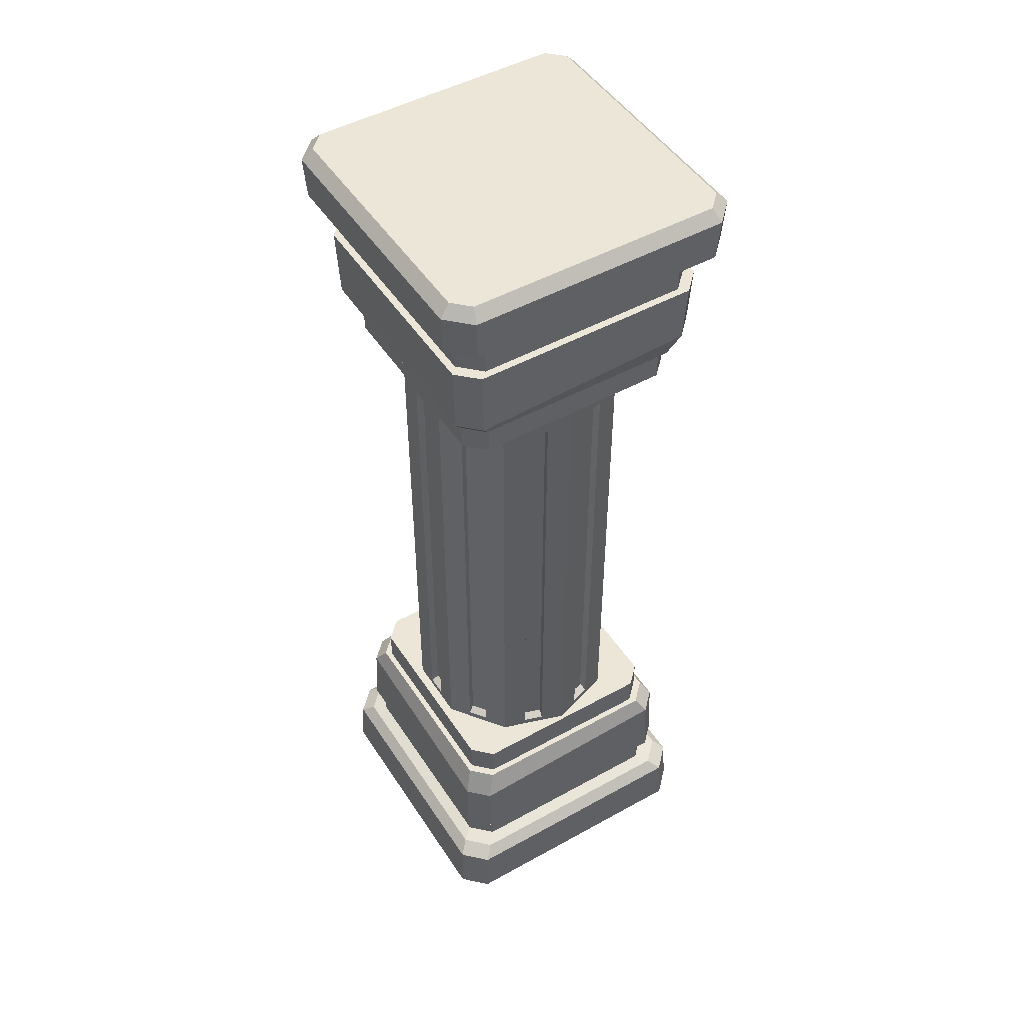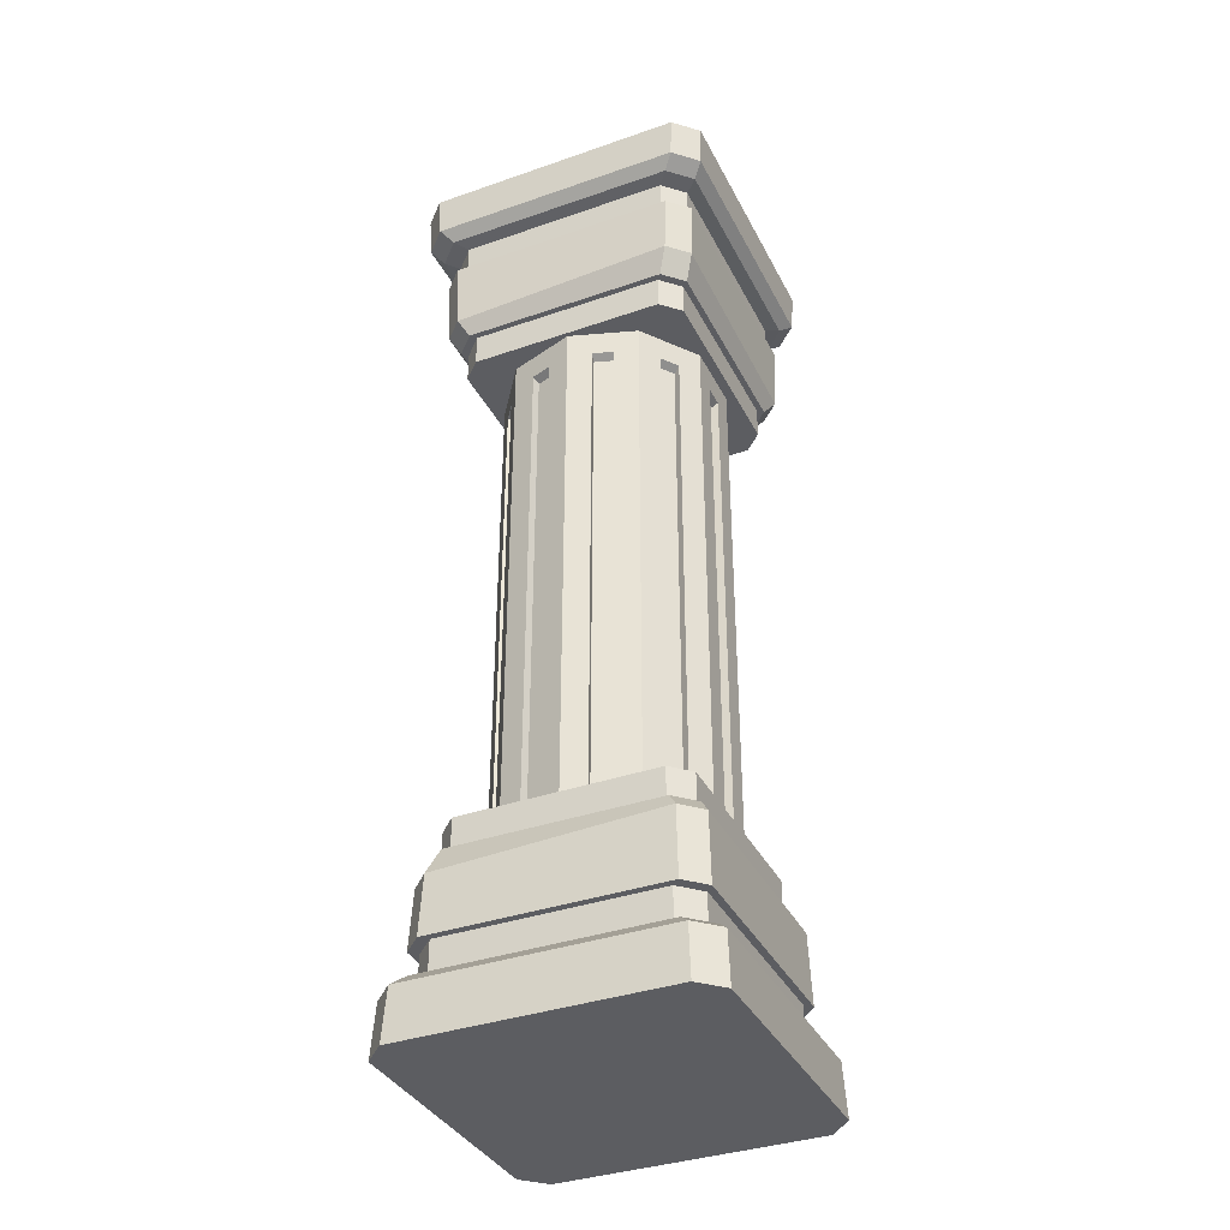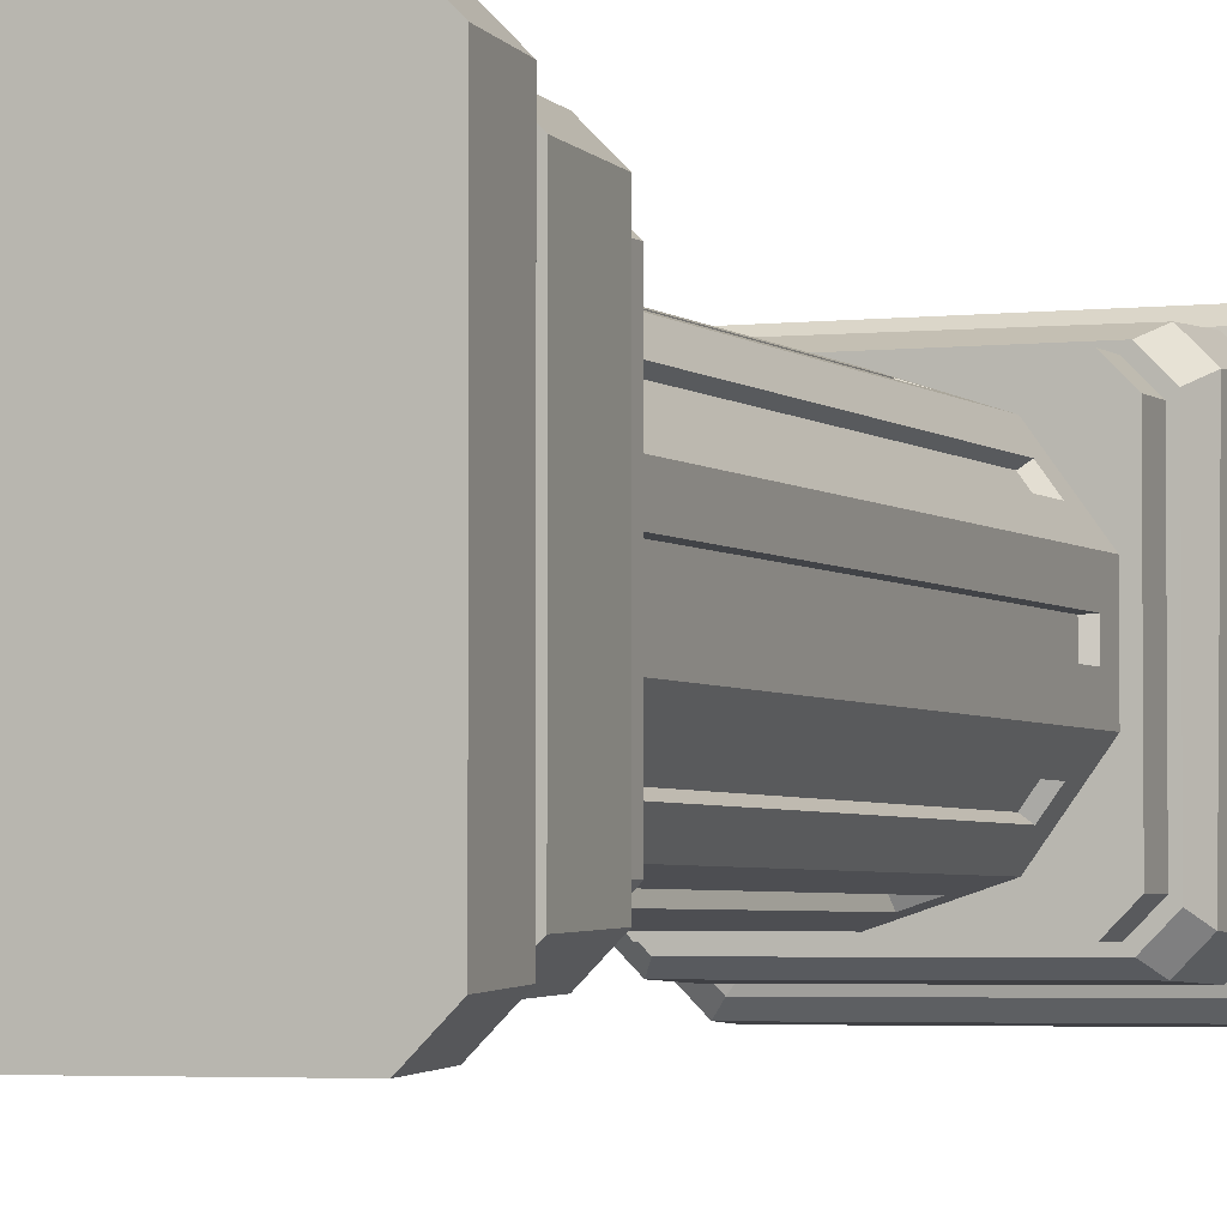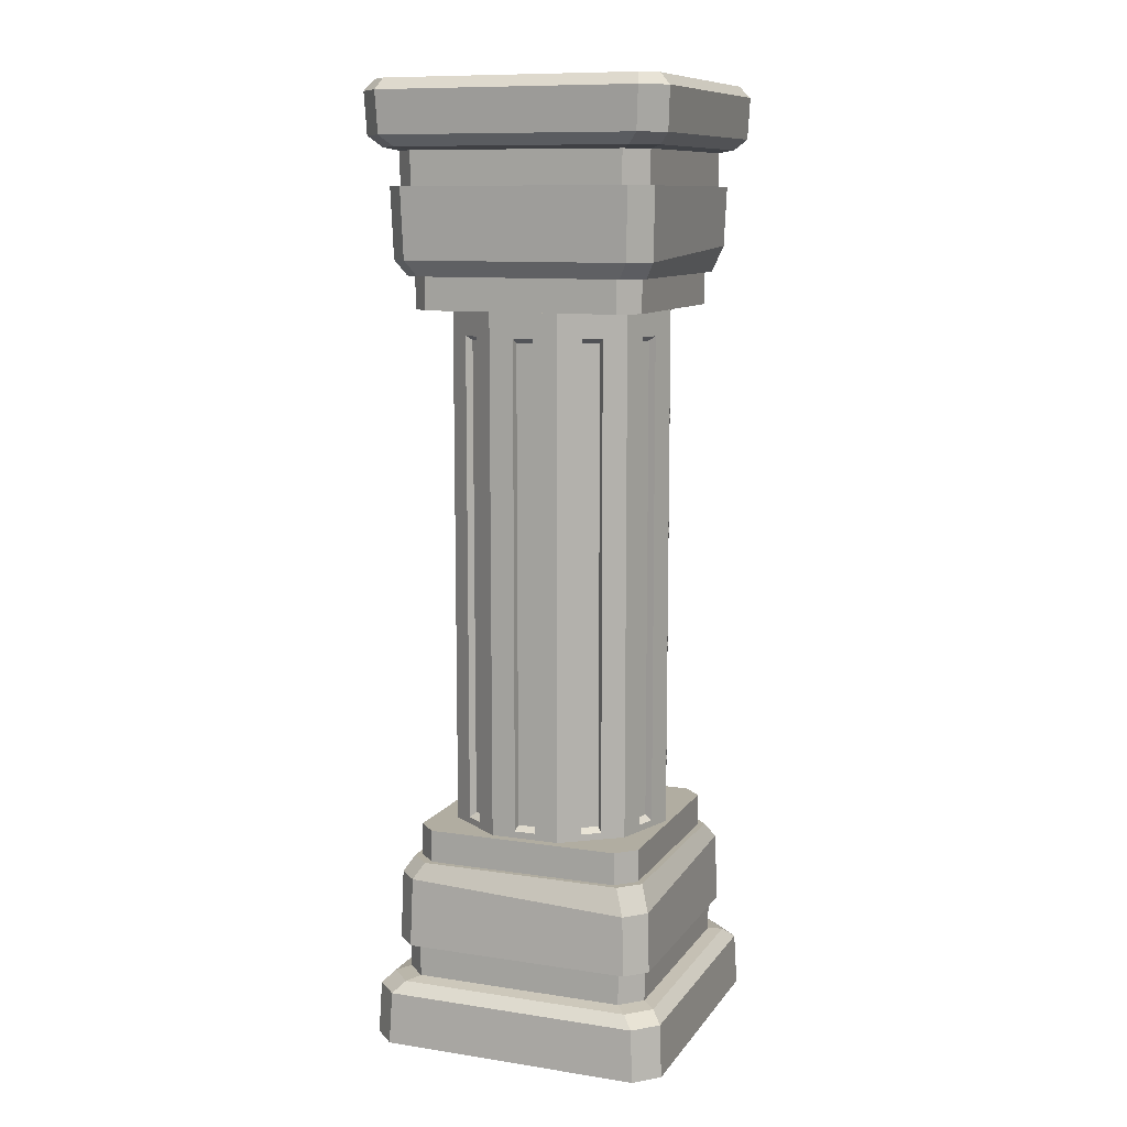
<metadata>
{"format":"obj","ext":"obj","renderer":"f3d","projection":"perspective","resolution":1024,"background":"white","views":[{"elev":48.6,"azim":-31.7,"up":"+Y"},{"elev":-36.6,"azim":24.3,"up":"+Y"},{"elev":-3.3,"azim":22.2,"up":"+Z"},{"elev":10.4,"azim":-68.8,"up":"+Y"}]}
</metadata>
<code>
v -0.5407 0.5089 -0.4538
v -0.5407 0.5089 0.4538
v 0.5407 0.5089 -0.4538
v 0.5407 0.5089 0.4538
v 0.4538 0.2906 0.5407
v 0.5407 0.2906 0.4538
v 0.5407 0.2906 -0.4538
v 0.4538 0.2906 -0.5407
v -0.4538 0.2906 -0.5407
v -0.5407 0.2906 -0.4538
v -0.5407 0.2906 0.4538
v -0.4538 0.2906 0.5407
v -0.5563 0.008336 0.6521
v -0.6521 0.008336 0.5563
v -0.6521 0.008336 -0.5563
v -0.5563 0.008336 -0.6521
v 0.6521 0.008336 0.5563
v 0.5563 0.008336 0.6521
v 0.5563 0.008336 -0.6521
v 0.6521 0.008336 -0.5563
v -0.5956 0.2774 0.4998
v -0.4998 0.2774 0.5956
v -0.6412 0.2318 0.5454
v -0.5454 0.2318 0.6412
v -0.4998 0.2774 -0.5956
v -0.5956 0.2774 -0.4998
v -0.5454 0.2318 -0.6412
v -0.6412 0.2318 -0.5454
v 0.4998 0.2774 0.5956
v 0.5956 0.2774 0.4998
v 0.5454 0.2318 0.6412
v 0.6412 0.2318 0.5454
v 0.5956 0.2774 -0.4998
v 0.4998 0.2774 -0.5956
v 0.6412 0.2318 -0.5454
v 0.5454 0.2318 -0.6412
v -0.4538 0.5089 0.5407
v 0.4538 0.5089 0.5407
v 0.4538 0.5089 -0.5407
v -0.4538 0.5089 -0.5407
v 0.4161 0.7952 0.4959
v 0.4959 0.7952 0.4161
v 0.4959 0.7952 -0.4161
v 0.4161 0.7952 -0.4959
v -0.4161 0.9337 0.4959
v 0.4161 0.9337 0.4959
v -0.4959 0.9337 -0.4161
v -0.4959 0.9337 0.4161
v 0.4959 0.9337 -0.4161
v 0.4959 0.9337 0.4161
v -0.4161 0.9337 -0.4959
v 0.4161 0.9337 -0.4959
v -0.4872 0.4319 0.5711
v -0.5711 0.4319 0.4872
v -0.5711 0.4319 -0.4872
v -0.4872 0.4319 -0.5711
v 0.5711 0.4319 0.4872
v 0.4872 0.4319 0.5711
v 0.4872 0.4319 -0.5711
v 0.5711 0.4319 -0.4872
v -0.5217 0.7952 0.4378
v -0.4378 0.7952 0.5217
v -0.5616 0.6853 0.4777
v -0.4777 0.6853 0.5616
v -0.4378 0.7952 -0.5217
v -0.5217 0.7952 -0.4378
v -0.4777 0.7293 -0.5616
v -0.5616 0.7293 -0.4777
v 0.4378 0.7952 0.5217
v 0.5217 0.7952 0.4378
v 0.4777 0.7293 0.5616
v 0.5616 0.7293 0.4777
v 0.5217 0.7952 -0.4378
v 0.4378 0.7952 -0.5217
v 0.5616 0.7293 -0.4777
v 0.4777 0.7293 -0.5616
v -0.4161 0.7952 -0.4959
v -0.4959 0.7952 -0.4161
v -0.4959 0.7952 0.4161
v -0.4161 0.7952 0.4959
v -0.3991 0.9337 0.4757
v -0.4757 0.9337 0.3991
v -0.4757 0.9337 -0.3991
v -0.3991 0.9337 -0.4757
v 0.3991 0.9337 -0.4757
v 0.4757 0.9337 -0.3991
v 0.4757 0.9337 0.3991
v 0.3991 0.9337 0.4757
v 0.5407 3.58 -0.4538
v 0.5407 3.58 0.4538
v -0.5407 3.58 -0.4538
v -0.5407 3.58 0.4538
v -0.4538 3.798 0.5407
v -0.5407 3.798 0.4538
v -0.5407 3.798 -0.4538
v -0.4538 3.798 -0.5407
v 0.4538 3.798 -0.5407
v 0.5407 3.798 -0.4538
v 0.5407 3.798 0.4538
v 0.4538 3.798 0.5407
v 0.5956 3.812 0.4998
v 0.4998 3.812 0.5956
v 0.6412 3.857 0.5454
v 0.5454 3.857 0.6412
v 0.4998 3.812 -0.5956
v 0.5956 3.812 -0.4998
v 0.5454 3.857 -0.6412
v 0.6412 3.857 -0.5454
v -0.4998 3.812 0.5956
v -0.5956 3.812 0.4998
v -0.5454 3.857 0.6412
v -0.6412 3.857 0.5454
v -0.5956 3.812 -0.4998
v -0.4998 3.812 -0.5956
v -0.6412 3.857 -0.5454
v -0.5454 3.857 -0.6412
v 0.4538 3.58 0.5407
v -0.4538 3.58 0.5407
v -0.4538 3.58 -0.5407
v 0.4538 3.58 -0.5407
v -0.4161 3.294 0.4959
v -0.4959 3.294 0.4161
v -0.4959 3.294 -0.4161
v -0.4161 3.294 -0.4958
v 0.4161 3.155 0.4959
v -0.4161 3.155 0.4959
v 0.4958 3.155 -0.4161
v 0.4958 3.155 0.4161
v -0.4959 3.155 -0.4161
v -0.4959 3.155 0.4161
v 0.4161 3.155 -0.4958
v -0.4161 3.155 -0.4958
v 0.4872 3.657 0.5711
v 0.5711 3.657 0.4872
v 0.5711 3.657 -0.4872
v 0.4872 3.657 -0.5711
v -0.5711 3.657 0.4872
v -0.4872 3.657 0.5711
v -0.4872 3.657 -0.5711
v -0.5711 3.657 -0.4872
v 0.5217 3.294 0.4378
v 0.4378 3.294 0.5217
v 0.5616 3.404 0.4777
v 0.4777 3.404 0.5616
v 0.4378 3.294 -0.5217
v 0.5217 3.294 -0.4378
v 0.4777 3.36 -0.5616
v 0.5616 3.36 -0.4777
v -0.4378 3.294 0.5217
v -0.5217 3.294 0.4378
v -0.4777 3.36 0.5616
v -0.5616 3.36 0.4777
v -0.5217 3.294 -0.4378
v -0.4378 3.294 -0.5217
v -0.5616 3.36 -0.4777
v -0.4777 3.36 -0.5616
v 0.4161 3.294 -0.4958
v 0.4958 3.294 -0.4161
v 0.4958 3.294 0.4161
v 0.4161 3.294 0.4959
v 0.3991 3.155 0.4757
v 0.4757 3.155 0.3991
v 0.4757 3.155 -0.3991
v 0.3991 3.155 -0.4757
v -0.3991 3.155 -0.4757
v -0.4757 3.155 -0.3991
v -0.4757 3.155 0.3991
v -0.3991 3.155 0.4757
v -1e-06 0.7066 -0.4788
v -1e-06 3.303 -0.4788
v 0.2814 0.7066 -0.3874
v 0.2814 3.303 -0.3874
v 0.4554 0.7066 -0.148
v 0.4554 3.303 -0.148
v 0.4554 0.7066 0.148
v 0.4554 3.303 0.148
v 0.2814 0.7066 0.3874
v 0.2814 3.303 0.3874
v -1e-06 0.7066 0.4788
v -1e-06 3.303 0.4788
v -0.2814 0.7066 0.3874
v -0.2814 3.303 0.3874
v -0.4554 0.7066 0.148
v -0.4554 3.303 0.148
v -0.4554 0.7066 -0.148
v -0.4554 3.303 -0.148
v -0.2814 0.7066 -0.3874
v -0.2814 3.303 -0.3874
v -0.0985 3.047 0.4468
v -0.0985 0.9622 0.4468
v -0.1829 0.9622 0.4194
v -0.1829 3.047 0.4194
v 0.1829 3.047 0.4194
v 0.1829 0.9622 0.4194
v 0.0985 0.9622 0.4468
v 0.0985 3.047 0.4468
v 0.3945 3.047 0.2317
v 0.3945 0.9622 0.2317
v 0.3423 0.9622 0.3036
v 0.3423 3.047 0.3036
v 0.4554 3.047 -0.04439
v 0.4554 0.9622 -0.04439
v 0.4554 0.9622 0.04439
v 0.4554 3.047 0.04439
v 0.3423 3.047 -0.3036
v 0.3423 0.9622 -0.3036
v 0.3945 0.9622 -0.2317
v 0.3945 3.047 -0.2317
v 0.0985 0.9622 -0.4468
v 0.1829 0.9622 -0.4194
v 0.1829 3.047 -0.4194
v 0.0985 3.047 -0.4468
v -0.0985 0.9622 -0.4468
v -0.0985 3.047 -0.4468
v -0.1829 3.047 -0.4194
v -0.1829 0.9622 -0.4194
v -0.3945 3.047 -0.2317
v -0.3945 0.9622 -0.2317
v -0.3423 0.9622 -0.3036
v -0.3423 3.047 -0.3036
v -0.4554 3.047 0.04439
v -0.4554 0.9622 0.04439
v -0.4554 0.9622 -0.04439
v -0.4554 3.047 -0.04439
v -0.3423 3.047 0.3036
v -0.3423 0.9622 0.3036
v -0.3945 0.9622 0.2317
v -0.3945 3.047 0.2317
v -0.09168 3.027 0.4159
v -0.09168 0.9821 0.4159
v -0.1703 0.9821 0.3903
v -0.1703 3.027 0.3903
v 0.1703 3.027 0.3903
v 0.1703 0.9821 0.3903
v 0.09168 0.9821 0.4159
v 0.09168 3.027 0.4159
v 0.3672 3.027 0.2157
v 0.3672 0.9821 0.2157
v 0.3186 0.9821 0.2826
v 0.3186 3.027 0.2826
v 0.4238 3.027 -0.04131
v 0.4238 0.9821 -0.04131
v 0.4238 0.9821 0.04131
v 0.4238 3.027 0.04131
v 0.3186 3.027 -0.2826
v 0.3186 0.9821 -0.2826
v 0.3672 0.9821 -0.2157
v 0.3672 3.027 -0.2157
v 0.09168 0.9821 -0.4159
v 0.1703 0.9821 -0.3903
v 0.1703 3.027 -0.3903
v 0.09168 3.027 -0.4159
v -0.09168 0.9821 -0.4159
v -0.09168 3.027 -0.4159
v -0.1703 3.027 -0.3903
v -0.1703 0.9821 -0.3903
v -0.3672 3.027 -0.2157
v -0.3672 0.9821 -0.2157
v -0.3186 0.9821 -0.2826
v -0.3186 3.027 -0.2826
v -0.4238 3.027 0.04131
v -0.4238 0.9821 0.04131
v -0.4238 0.9821 -0.04131
v -0.4238 3.027 -0.04131
v -0.3186 3.027 0.2826
v -0.3186 0.9821 0.2826
v -0.3672 0.9821 0.2157
v -0.3672 3.027 0.2157
v 0.5365 4.081 0.6043
v 0.5539 4.033 0.6497
v 0.6043 4.081 0.5365
v 0.6497 4.033 0.5539
v 0.6043 4.081 -0.5365
v 0.6497 4.033 -0.5539
v 0.5365 4.081 -0.6043
v 0.5539 4.033 -0.6497
v -0.6043 4.081 0.5365
v -0.6497 4.033 0.5539
v -0.5365 4.081 0.6043
v -0.5539 4.033 0.6497
v -0.5365 4.081 -0.6043
v -0.5539 4.033 -0.6497
v -0.6043 4.081 -0.5365
v -0.6497 4.033 -0.5539
f 34 27 25
f 22 31 29
f 27 19 16
f 31 13 18
f 35 17 20
f 30 7 6
f 30 35 33
f 26 23 21
f 23 15 14
f 22 23 24
f 27 26 25
f 35 34 33
f 31 30 29
f 32 18 17
f 14 24 23
f 16 28 27
f 20 36 35
f 20 18 14
f 29 12 22
f 30 5 29
f 33 8 7
f 25 8 34
f 26 11 10
f 26 9 25
f 21 12 11
f 38 4 1
f 74 67 65
f 69 64 71
f 67 59 56
f 58 64 53
f 75 57 60
f 70 75 73
f 66 63 61
f 63 55 54
f 64 61 63
f 65 68 66
f 75 74 73
f 69 72 70
f 72 58 57
f 54 64 63
f 56 68 67
f 60 76 75
f 53 54 60
f 73 42 70
f 69 80 62
f 62 79 61
f 66 77 65
f 61 78 66
f 65 44 74
f 74 43 73
f 70 41 69
f 114 107 105
f 109 104 111
f 112 280 278
f 103 274 272
f 284 116 115
f 113 94 110
f 110 115 113
f 106 103 101
f 276 108 107
f 102 103 104
f 107 106 105
f 113 116 114
f 111 110 109
f 115 278 284
f 280 104 270
f 107 282 276
f 103 270 104
f 109 100 102
f 109 94 93
f 113 96 95
f 105 96 114
f 101 98 106
f 106 97 105
f 102 99 101
f 118 92 89
f 154 147 145
f 149 144 151
f 147 139 136
f 138 144 133
f 155 137 140
f 153 152 155
f 146 143 141
f 143 135 134
f 144 141 143
f 147 146 145
f 155 154 153
f 151 150 149
f 137 151 138
f 143 133 144
f 136 148 147
f 140 156 155
f 136 140 138
f 153 122 150
f 142 121 160
f 141 160 159
f 145 158 157
f 146 159 158
f 145 124 154
f 154 123 153
f 150 121 149
f 171 209 210
f 174 205 172
f 175 204 176
f 176 200 197
f 178 196 193
f 180 192 189
f 184 225 182
f 185 222 223
f 186 182 178
f 187 220 188
f 170 215 188
f 185 187 175
f 228 267 268
f 179 189 190
f 181 192 182
f 181 190 191
f 214 253 254
f 177 193 194
f 179 196 180
f 177 195 179
f 208 245 205
f 175 197 198
f 177 200 178
f 175 199 177
f 228 265 225
f 175 202 203
f 176 201 174
f 173 201 202
f 207 246 247
f 171 205 206
f 173 208 174
f 173 206 207
f 227 266 267
f 171 211 172
f 172 212 170
f 169 212 209
f 200 239 240
f 187 215 216
f 187 213 169
f 169 214 170
f 220 259 260
f 185 219 187
f 186 220 217
f 185 217 218
f 205 246 206
f 186 221 184
f 183 221 222
f 185 224 186
f 225 266 226
f 181 225 226
f 183 228 184
f 183 226 227
f 229 231 230
f 233 235 234
f 237 239 238
f 241 243 242
f 245 247 246
f 252 250 249
f 255 253 256
f 257 259 258
f 261 263 262
f 265 267 266
f 193 234 194
f 208 247 248
f 215 256 216
f 195 234 235
f 213 256 253
f 196 233 193
f 221 262 222
f 201 242 202
f 214 255 215
f 196 235 236
f 222 263 223
f 202 243 203
f 224 261 221
f 204 241 201
f 209 250 210
f 224 263 264
f 189 230 190
f 204 243 244
f 212 251 252
f 190 231 191
f 212 249 209
f 189 232 229
f 217 258 218
f 197 238 198
f 211 250 251
f 192 231 232
f 218 259 219
f 198 239 199
f 217 260 257
f 197 240 237
f 279 278 280
f 269 272 271
f 275 274 276
f 281 284 283
f 274 271 272
f 282 275 276
f 278 283 284
f 280 269 279
f 269 271 283
f 34 36 27
f 22 24 31
f 27 36 19
f 31 24 13
f 35 32 17
f 30 33 7
f 30 32 35
f 26 28 23
f 23 28 15
f 22 21 23
f 27 28 26
f 35 36 34
f 31 32 30
f 32 31 18
f 14 13 24
f 16 15 28
f 20 19 36
f 14 15 16
f 16 19 20
f 20 17 18
f 18 13 14
f 14 16 20
f 29 5 12
f 30 6 5
f 33 34 8
f 25 9 8
f 26 21 11
f 26 10 9
f 21 22 12
f 4 3 39
f 39 40 4
f 40 1 4
f 1 2 37
f 37 38 1
f 74 76 67
f 69 62 64
f 67 76 59
f 58 71 64
f 75 72 57
f 70 72 75
f 66 68 63
f 63 68 55
f 64 62 61
f 65 67 68
f 75 76 74
f 69 71 72
f 72 71 58
f 54 53 64
f 56 55 68
f 60 59 76
f 54 55 56
f 56 59 54
f 59 60 54
f 60 57 58
f 58 53 60
f 73 43 42
f 69 41 80
f 62 80 79
f 66 78 77
f 61 79 78
f 65 77 44
f 74 44 43
f 70 42 41
f 114 116 107
f 109 102 104
f 112 111 280
f 103 108 274
f 284 282 116
f 113 95 94
f 110 112 115
f 106 108 103
f 276 274 108
f 102 101 103
f 107 108 106
f 113 115 116
f 111 112 110
f 115 112 278
f 280 111 104
f 107 116 282
f 103 272 270
f 109 93 100
f 109 110 94
f 113 114 96
f 105 97 96
f 101 99 98
f 106 98 97
f 102 100 99
f 92 91 89
f 91 119 89
f 119 120 89
f 89 90 117
f 117 118 89
f 154 156 147
f 149 142 144
f 147 156 139
f 138 151 144
f 155 152 137
f 153 150 152
f 146 148 143
f 143 148 135
f 144 142 141
f 147 148 146
f 155 156 154
f 151 152 150
f 137 152 151
f 143 134 133
f 136 135 148
f 140 139 156
f 134 135 136
f 136 139 140
f 140 137 138
f 138 133 134
f 134 136 138
f 153 123 122
f 142 149 121
f 141 142 160
f 145 146 158
f 146 141 159
f 145 157 124
f 154 124 123
f 150 122 121
f 171 169 209
f 174 208 205
f 175 203 204
f 176 178 200
f 178 180 196
f 180 182 192
f 184 228 225
f 185 183 222
f 174 172 170
f 170 188 174
f 188 186 174
f 186 184 182
f 182 180 178
f 178 176 186
f 176 174 186
f 187 219 220
f 170 214 215
f 187 169 171
f 171 173 187
f 173 175 187
f 175 177 179
f 179 181 175
f 181 183 175
f 183 185 175
f 228 227 267
f 179 180 189
f 181 191 192
f 181 179 190
f 214 213 253
f 177 178 193
f 179 195 196
f 177 194 195
f 208 248 245
f 175 176 197
f 177 199 200
f 175 198 199
f 228 268 265
f 175 173 202
f 176 204 201
f 173 174 201
f 207 206 246
f 171 172 205
f 173 207 208
f 173 171 206
f 227 226 266
f 171 210 211
f 172 211 212
f 169 170 212
f 200 199 239
f 187 188 215
f 187 216 213
f 169 213 214
f 220 219 259
f 185 218 219
f 186 188 220
f 185 186 217
f 205 245 246
f 186 224 221
f 183 184 221
f 185 223 224
f 225 265 266
f 181 182 225
f 183 227 228
f 183 181 226
f 229 232 231
f 233 236 235
f 237 240 239
f 241 244 243
f 245 248 247
f 252 251 250
f 255 254 253
f 257 260 259
f 261 264 263
f 265 268 267
f 193 233 234
f 208 207 247
f 215 255 256
f 195 194 234
f 213 216 256
f 196 236 233
f 221 261 262
f 201 241 242
f 214 254 255
f 196 195 235
f 222 262 263
f 202 242 243
f 224 264 261
f 204 244 241
f 209 249 250
f 224 223 263
f 189 229 230
f 204 203 243
f 212 211 251
f 190 230 231
f 212 252 249
f 189 192 232
f 217 257 258
f 197 237 238
f 211 210 250
f 192 191 231
f 218 258 259
f 198 238 239
f 217 220 260
f 197 200 240
f 279 277 278
f 269 270 272
f 275 273 274
f 281 282 284
f 274 273 271
f 282 281 275
f 278 277 283
f 280 270 269
f 271 273 275
f 275 281 271
f 281 283 271
f 283 277 279
f 279 269 283
f 8 3 7
f 5 37 12
f 11 1 10
f 7 4 6
f 9 39 8
f 10 40 9
f 6 38 5
f 12 2 11
f 79 47 78
f 42 46 41
f 78 51 77
f 77 52 44
f 41 45 80
f 44 49 43
f 80 48 79
f 47 84 51
f 43 50 42
f 51 85 52
f 46 81 45
f 52 86 49
f 45 82 48
f 49 87 50
f 48 83 47
f 50 88 46
f 83 82 86
f 96 91 95
f 100 118 117
f 99 89 98
f 95 92 94
f 97 119 96
f 98 120 97
f 93 92 118
f 99 117 90
f 159 127 158
f 122 126 121
f 158 131 157
f 157 132 124
f 121 125 160
f 124 129 123
f 160 128 159
f 127 164 131
f 122 129 130
f 132 164 165
f 126 161 125
f 129 165 166
f 125 162 128
f 130 166 167
f 128 163 127
f 126 167 168
f 166 164 162
f 8 39 3
f 5 38 37
f 11 2 1
f 7 3 4
f 9 40 39
f 10 1 40
f 6 4 38
f 12 37 2
f 79 48 47
f 42 50 46
f 78 47 51
f 77 51 52
f 41 46 45
f 44 52 49
f 80 45 48
f 47 83 84
f 43 49 50
f 51 84 85
f 46 88 81
f 52 85 86
f 45 81 82
f 49 86 87
f 48 82 83
f 50 87 88
f 82 81 88
f 88 87 82
f 87 86 82
f 86 85 84
f 84 83 86
f 96 119 91
f 100 93 118
f 99 90 89
f 95 91 92
f 97 120 119
f 98 89 120
f 93 94 92
f 99 100 117
f 159 128 127
f 122 130 126
f 158 127 131
f 157 131 132
f 121 126 125
f 124 132 129
f 160 125 128
f 127 163 164
f 122 123 129
f 132 131 164
f 126 168 161
f 129 132 165
f 125 161 162
f 130 129 166
f 128 162 163
f 126 130 167
f 162 161 166
f 161 168 166
f 168 167 166
f 166 165 164
f 164 163 162

</code>
